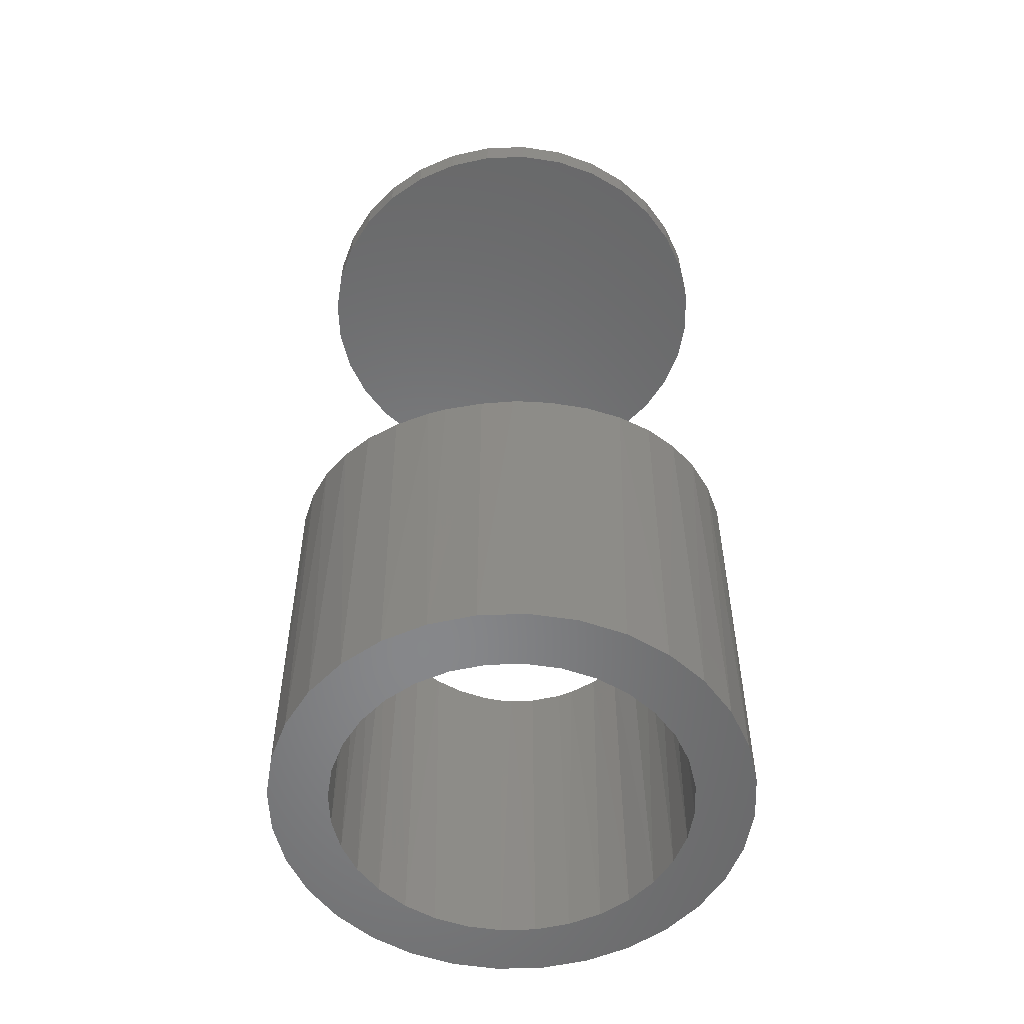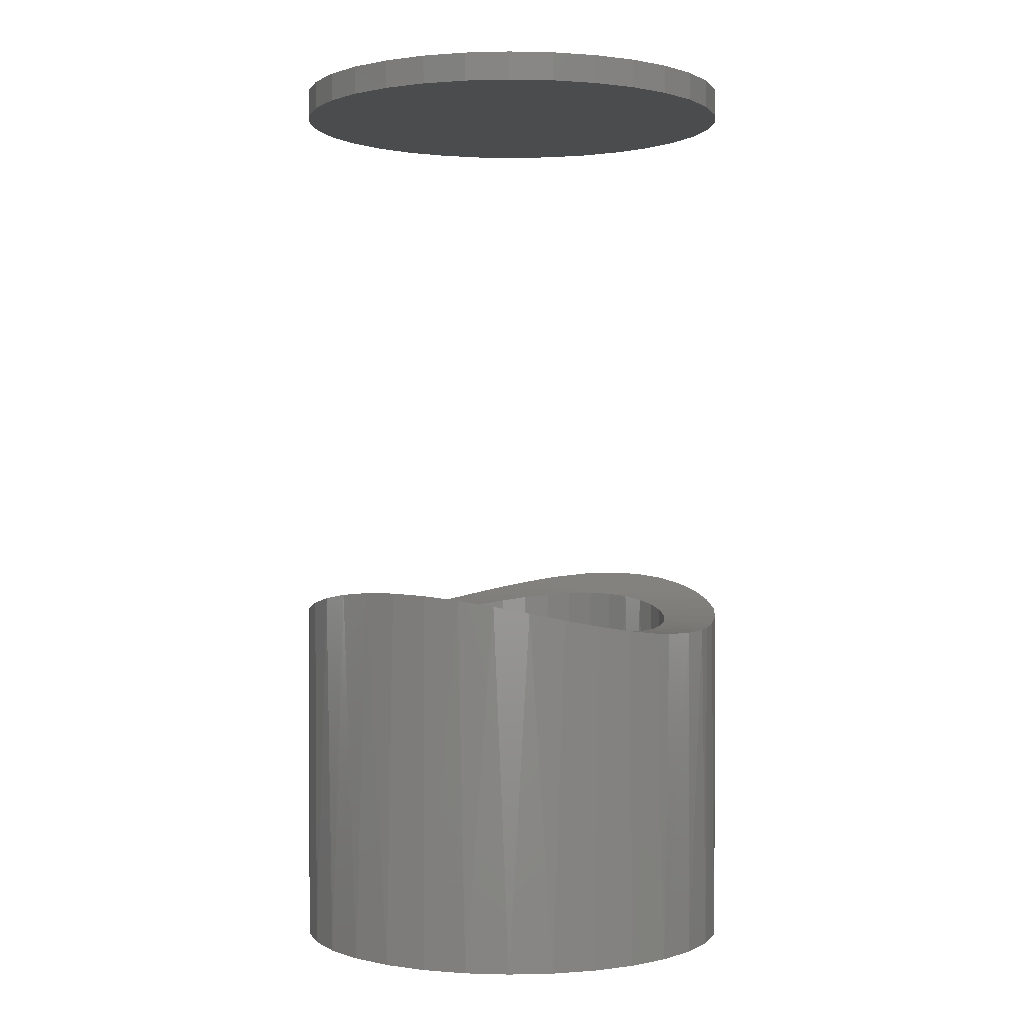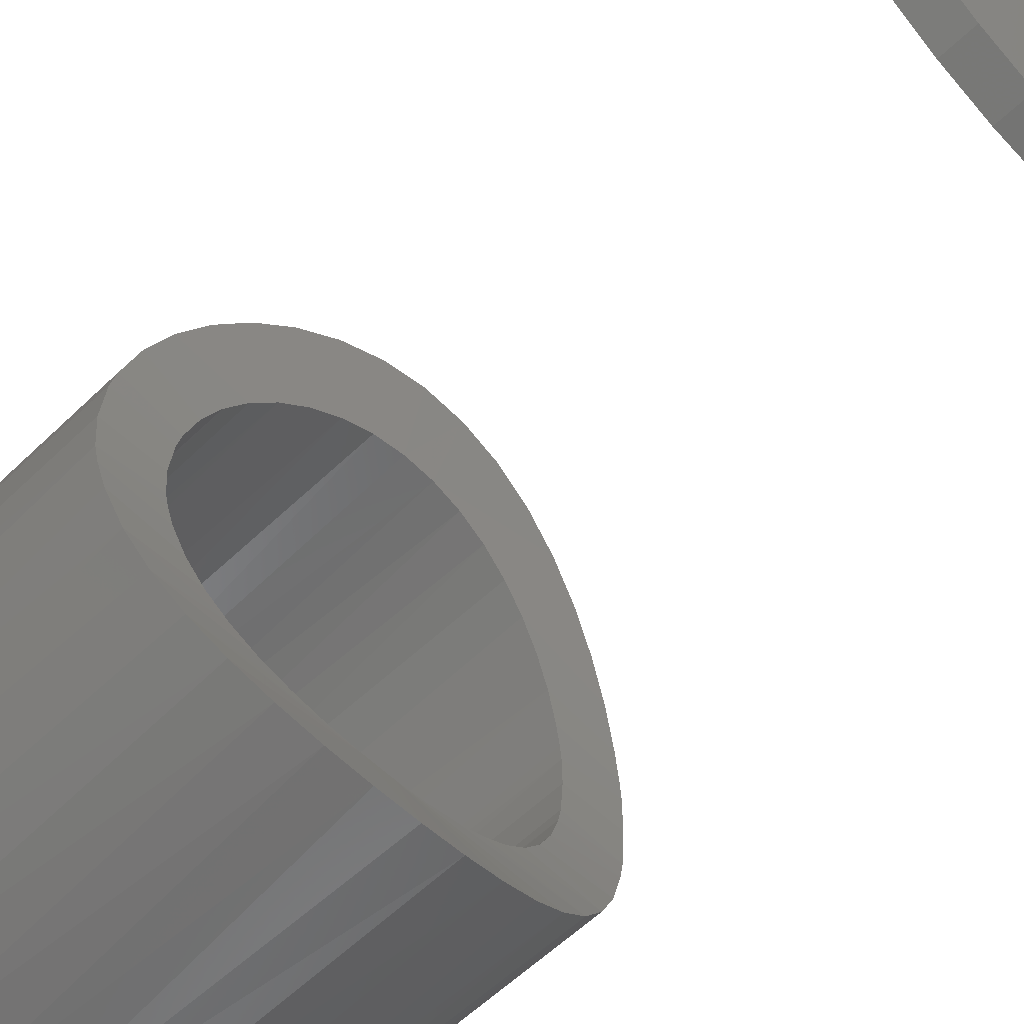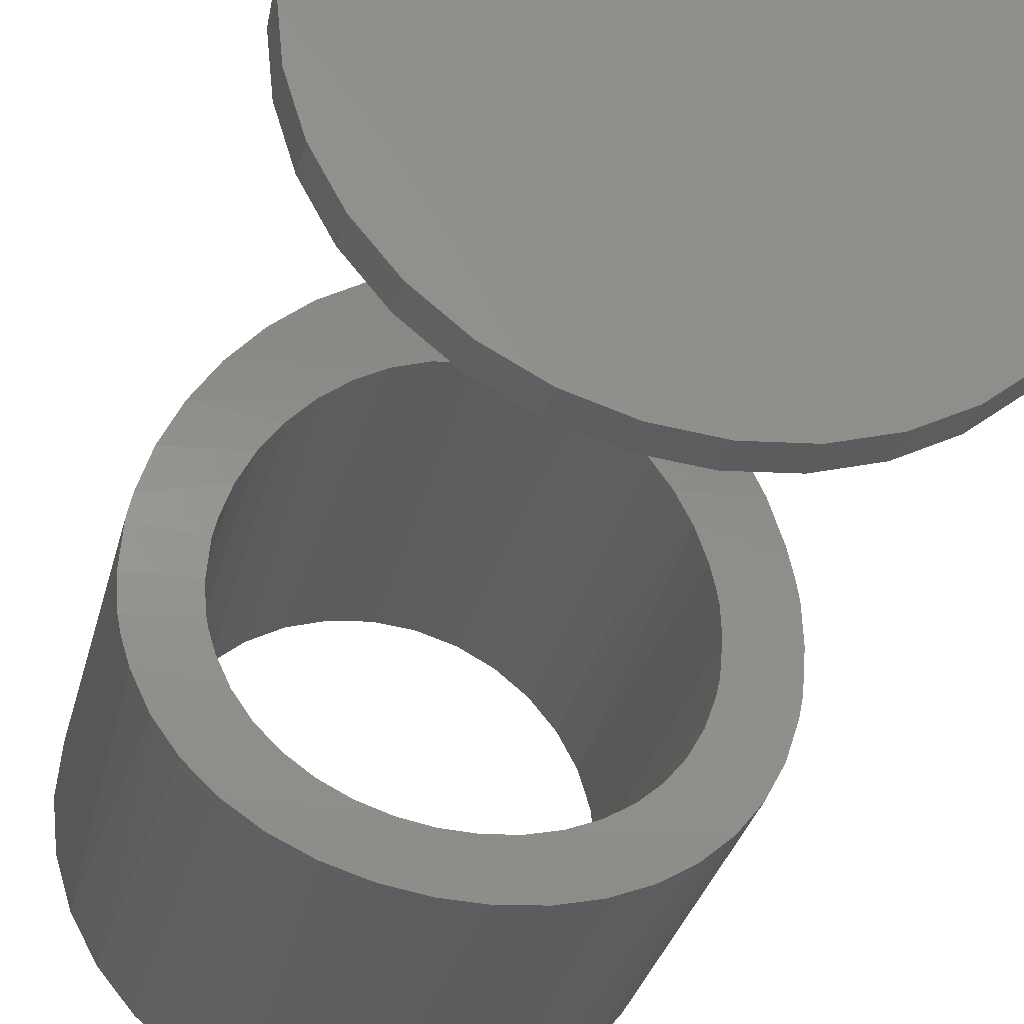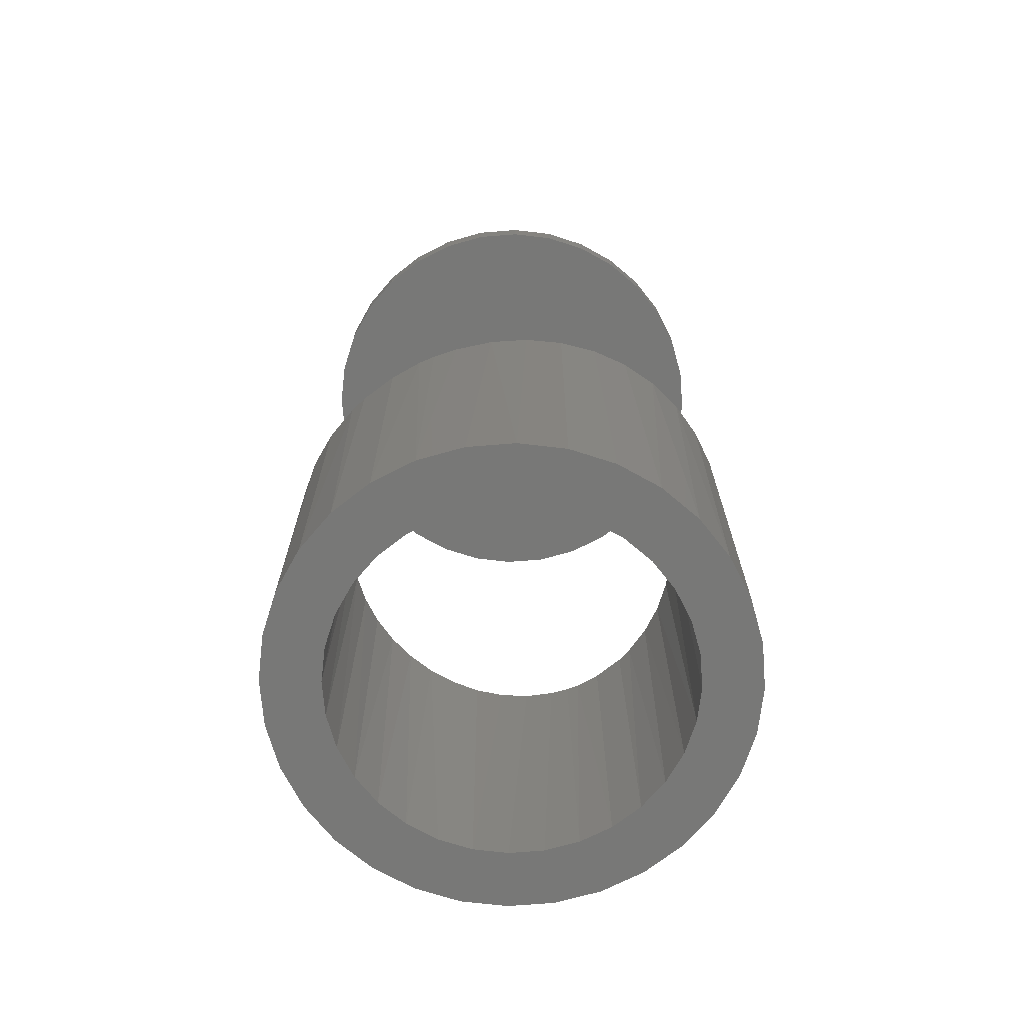
<metadata>
{"format":"stl","ext":"stl","renderer":"f3d","projection":"perspective","resolution":1024,"background":"white","views":[{"elev":-54.2,"azim":-82.3,"up":"+Z"},{"elev":0.5,"azim":34.5,"up":"+Z"},{"elev":-56.8,"azim":-44.6,"up":"+Y"},{"elev":-30.5,"azim":-13.1,"up":"+Y"},{"elev":-70.5,"azim":122.7,"up":"+Z"}]}
</metadata>
<code>
# stl→obj: 212 verts, 420 faces
v 0.1186 0.003947 0.5
v 0.121 0.02856 0.5
v 0.121 -0.02066 0.5
v 0.1282 0.05222 0.5
v 0.1282 -0.04433 0.5
v 0.1398 0.07403 0.5
v 0.1398 -0.06614 0.5
v 0.3496 -0.06614 0.5
v 0.3613 0.05222 0.5
v 0.3613 -0.04433 0.5
v 0.3685 0.02856 0.5
v 0.3685 -0.02066 0.5
v 0.3709 0.003947 0.5
v 0.1555 -0.08526 0.5
v 0.1555 0.09315 0.5
v 0.1747 -0.1009 0.5
v 0.1747 0.1088 0.5
v 0.1965 -0.1126 0.5
v 0.1965 0.1205 0.5
v 0.2201 -0.1198 0.5
v 0.2201 0.1277 0.5
v 0.2447 -0.1222 0.5
v 0.2447 0.1301 0.5
v 0.2693 -0.1198 0.5
v 0.2693 0.1277 0.5
v 0.293 -0.1126 0.5
v 0.293 0.1205 0.5
v 0.3148 -0.1009 0.5
v 0.3148 0.1088 0.5
v 0.3339 -0.08526 0.5
v 0.3339 0.09315 0.5
v 0.3496 0.07403 0.5
v 0.2575 0.09798 0.2033
v 0.2808 0.1248 0.2135
v 0.2608 0.1291 0.2154
v 0.3174 0.1071 0.2064
v 0.2999 0.1174 0.2104
v 0.2125 0.09322 0.2017
v 0.2272 0.09721 0.203
v 0.1654 0.102 0.2046
v 0.1507 0.08809 0.2002
v 0.1987 0.08695 0.1998
v 0.1861 0.07859 0.1975
v 0.1385 0.07193 0.1959
v 0.175 0.0683 0.1951
v 0.1531 0.02877 0.1888
v 0.1224 0.03458 0.1894
v 0.1202 0.02451 0.1885
v 0.1513 0.02062 0.1882
v 0.1519 -0.01594 0.1879
v 0.1196 -0.01379 0.1878
v 0.1213 -0.02256 0.1883
v 0.1545 -0.02558 0.1885
v 0.1684 -0.05238 0.1919
v 0.1604 -0.03955 0.19
v 0.1327 -0.05403 0.1922
v 0.1783 -0.06382 0.1941
v 0.1433 -0.0711 0.1957
v 0.1899 -0.07352 0.1963
v 0.1566 -0.08633 0.1997
v 0.203 -0.08127 0.1983
v 0.2171 -0.08685 0.1998
v 0.3462 0.07889 0.1976
v 0.2996 0.08139 0.1983
v 0.3112 0.07167 0.1958
v 0.3568 0.06185 0.1937
v 0.3211 0.06024 0.1934
v 0.3291 0.04741 0.1911
v 0.3646 0.0432 0.1905
v 0.3376 0.02382 0.1884
v 0.3698 0.02167 0.1883
v 0.3682 0.03042 0.189
v 0.3363 -0.02087 0.1882
v 0.3693 -0.0166 0.1879
v 0.3382 -0.01272 0.1878
v 0.3238 -0.04847 0.1913
v 0.3145 -0.06041 0.1934
v 0.351 -0.06401 0.1941
v 0.3034 -0.07069 0.1956
v 0.3387 -0.08019 0.198
v 0.2907 -0.07906 0.1977
v 0.2769 -0.08533 0.1994
v 0.3241 -0.09415 0.202
v 0.2623 -0.08931 0.2005
v 0.232 -0.09009 0.2008
v 0.1722 -0.09925 0.2037
v 0.1897 -0.1096 0.2073
v 0.2087 -0.117 0.2102
v 0.2287 -0.1212 0.212
v 0.2492 -0.1221 0.2124
v 0.2472 -0.09092 0.201
v 0.2423 0.09882 0.2035
v 0.2403 0.13 0.2158
v 0.22 0.1276 0.2148
v 0.2004 0.1221 0.2123
v 0.1821 0.1134 0.2088
v 0.3329 0.09413 0.202
v 0.2724 0.09473 0.2022
v 0.2865 0.08914 0.2005
v 0.2695 -0.1197 0.2114
v 0.289 -0.1142 0.2091
v 0.3074 -0.1055 0.2059
v 0.1656 0.05638 0.1926
v 0.1289 0.05398 0.1922
v 0.1583 0.0431 0.1905
v 0.1506 -0.009358 0.1876
v 0.1498 0.003947 0.1875
v 0.1186 0.003947 0.1875
v 0.1249 -0.03537 0.1895
v 0.3349 0.03344 0.1893
v 0.3389 0.01725 0.188
v 0.3396 0.003947 0.1875
v 0.3709 0.003947 0.1875
v 0.3671 -0.02668 0.1886
v 0.3312 -0.03519 0.1895
v 0.3605 -0.04606 0.1909
v 0.3709 0.003947 0.5156
v 0.3685 -0.02066 0.5156
v 0.3613 -0.04433 0.5156
v 0.3496 -0.06614 0.5156
v 0.3339 -0.08526 0.5156
v 0.3148 -0.1009 0.5156
v 0.293 -0.1126 0.5156
v 0.2693 -0.1198 0.5156
v 0.2447 -0.1222 0.5156
v 0.2201 -0.1198 0.5156
v 0.1965 -0.1126 0.5156
v 0.1747 -0.1009 0.5156
v 0.1555 -0.08526 0.5156
v 0.1398 -0.06614 0.5156
v 0.1282 -0.04433 0.5156
v 0.121 -0.02066 0.5156
v 0.1186 0.003947 0.5156
v 0.3685 -0.02066 0
v 0.3613 -0.04433 0
v 0.3496 -0.06614 0
v 0.3339 -0.08526 0
v 0.3148 -0.1009 0
v 0.293 -0.1126 0
v 0.2447 -0.1222 0
v 0.2201 -0.1198 0
v 0.1965 -0.1126 0
v 0.1747 -0.1009 0
v 0.1555 -0.08526 0
v 0.1398 -0.06614 0
v 0.1282 -0.04433 0
v 0.3709 0.003947 0
v 0.2693 -0.1198 0
v 0.121 -0.02066 0
v 0.1186 0.003947 0
v 0.121 0.02856 0.5156
v 0.1282 0.05222 0.5156
v 0.1398 0.07403 0.5156
v 0.1555 0.09315 0.5156
v 0.1747 0.1088 0.5156
v 0.1965 0.1205 0.5156
v 0.2201 0.1277 0.5156
v 0.2447 0.1301 0.5156
v 0.2693 0.1277 0.5156
v 0.293 0.1205 0.5156
v 0.3148 0.1088 0.5156
v 0.3339 0.09315 0.5156
v 0.3496 0.07403 0.5156
v 0.3613 0.05222 0.5156
v 0.3685 0.02856 0.5156
v 0.121 0.02856 0
v 0.1282 0.05222 0
v 0.1398 0.07403 0
v 0.1555 0.09315 0
v 0.1747 0.1088 0
v 0.1965 0.1205 0
v 0.2447 0.1301 0
v 0.2693 0.1277 0
v 0.293 0.1205 0
v 0.3148 0.1088 0
v 0.3339 0.09315 0
v 0.3496 0.07403 0
v 0.3613 0.05222 0
v 0.2201 0.1277 0
v 0.3685 0.02856 0
v 0.1571 0.04026 0
v 0.1517 0.02246 0
v 0.192 0.08285 0
v 0.1776 0.07105 0
v 0.2084 0.09162 0
v 0.2262 0.09703 0
v 0.2633 0.09703 0
v 0.2447 0.09885 0
v 0.2811 0.09162 0
v 0.2975 0.08285 0
v 0.3236 0.05667 0
v 0.3118 0.07105 0
v 0.3324 0.04026 0
v 0.3378 0.02246 0
v 0.1498 0.003947 0
v 0.1658 0.05667 0
v 0.3396 0.003947 0
v 0.3324 -0.03237 0
v 0.3378 -0.01457 0
v 0.2975 -0.07496 0
v 0.3118 -0.06316 0
v 0.2811 -0.08373 0
v 0.2633 -0.08913 0
v 0.2262 -0.08913 0
v 0.2447 -0.09095 0
v 0.2084 -0.08373 0
v 0.192 -0.07496 0
v 0.1658 -0.04878 0
v 0.1776 -0.06316 0
v 0.1571 -0.03237 0
v 0.1517 -0.01457 0
v 0.3236 -0.04878 0
f 1 2 3
f 3 2 4
f 3 4 5
f 5 4 6
f 5 6 7
f 8 9 10
f 10 9 11
f 10 11 12
f 13 12 11
f 7 6 14
f 14 6 15
f 14 15 16
f 16 15 17
f 16 17 18
f 18 17 19
f 18 19 20
f 20 19 21
f 20 21 22
f 22 21 23
f 22 23 24
f 24 23 25
f 24 25 26
f 26 25 27
f 26 27 28
f 28 27 29
f 28 29 30
f 30 29 31
f 30 31 8
f 8 31 32
f 8 32 9
f 33 34 35
f 33 36 37
f 37 34 33
f 38 39 40
f 41 38 40
f 41 42 38
f 43 42 41
f 44 43 41
f 44 45 43
f 46 47 48
f 48 49 46
f 50 51 52
f 52 53 50
f 54 55 56
f 57 54 56
f 58 57 56
f 58 59 57
f 59 58 60
f 61 59 60
f 62 61 60
f 63 64 65
f 65 66 63
f 67 66 65
f 66 67 68
f 68 69 66
f 70 71 72
f 73 74 75
f 76 77 78
f 78 77 79
f 79 80 78
f 79 81 80
f 80 81 82
f 82 83 80
f 83 82 84
f 85 62 60
f 85 60 86
f 85 86 87
f 85 87 88
f 85 88 89
f 85 89 90
f 85 90 91
f 92 33 35
f 92 35 93
f 92 93 94
f 92 94 95
f 92 95 96
f 92 96 40
f 92 40 39
f 97 36 33
f 97 33 98
f 97 98 99
f 97 99 64
f 97 64 63
f 91 90 100
f 91 100 101
f 91 101 102
f 91 102 83
f 91 83 84
f 45 44 103
f 103 44 104
f 103 104 105
f 105 104 47
f 105 47 46
f 50 106 51
f 51 106 107
f 51 107 108
f 108 107 49
f 108 49 48
f 56 55 109
f 109 55 53
f 109 53 52
f 70 72 110
f 110 72 69
f 110 69 68
f 70 111 71
f 71 111 112
f 71 112 113
f 113 112 75
f 113 75 74
f 74 73 114
f 114 73 115
f 114 115 116
f 116 115 76
f 116 76 78
f 13 117 12
f 12 117 118
f 12 118 10
f 10 118 119
f 10 119 8
f 8 119 120
f 8 120 30
f 30 120 121
f 30 121 28
f 28 121 122
f 28 122 26
f 26 122 123
f 26 123 24
f 24 123 124
f 24 124 22
f 22 124 125
f 22 125 20
f 20 125 126
f 20 126 18
f 18 126 127
f 18 127 16
f 16 127 128
f 16 128 14
f 14 128 129
f 14 129 7
f 7 129 130
f 7 130 5
f 5 130 131
f 5 131 3
f 3 131 132
f 3 132 1
f 1 132 133
f 134 114 135
f 114 116 135
f 136 80 137
f 137 80 83
f 137 83 138
f 83 102 138
f 139 138 102
f 102 101 139
f 140 89 141
f 141 89 88
f 141 88 142
f 88 87 142
f 143 142 87
f 87 86 143
f 144 58 145
f 145 58 56
f 145 56 146
f 56 109 146
f 147 113 134
f 134 113 74
f 134 74 114
f 135 116 136
f 136 116 78
f 136 78 80
f 139 101 148
f 148 101 100
f 148 100 140
f 140 100 90
f 140 90 89
f 143 86 144
f 144 86 60
f 144 60 58
f 146 109 149
f 149 109 52
f 149 52 51
f 108 150 51
f 51 150 149
f 1 133 2
f 2 133 151
f 2 151 4
f 4 151 152
f 4 152 6
f 6 152 153
f 6 153 15
f 15 153 154
f 15 154 17
f 17 154 155
f 17 155 19
f 19 155 156
f 19 156 21
f 21 156 157
f 21 157 23
f 23 157 158
f 23 158 25
f 25 158 159
f 25 159 27
f 27 159 160
f 27 160 29
f 29 160 161
f 29 161 31
f 31 161 162
f 31 162 32
f 32 162 163
f 32 163 9
f 9 163 164
f 9 164 11
f 11 164 165
f 11 165 13
f 13 165 117
f 166 47 167
f 47 104 167
f 168 41 169
f 169 41 40
f 169 40 170
f 40 96 170
f 171 170 96
f 96 95 171
f 172 35 173
f 173 35 34
f 173 34 174
f 34 37 174
f 175 174 37
f 37 36 175
f 176 63 177
f 177 63 66
f 177 66 178
f 66 69 178
f 150 108 166
f 166 108 48
f 166 48 47
f 167 104 168
f 168 104 44
f 168 44 41
f 171 95 179
f 179 95 94
f 179 94 172
f 172 94 93
f 172 93 35
f 175 36 176
f 176 36 97
f 176 97 63
f 178 69 180
f 180 69 72
f 180 72 71
f 113 147 71
f 71 147 180
f 181 46 182
f 181 105 46
f 183 43 184
f 42 43 183
f 185 42 183
f 185 38 42
f 38 185 186
f 186 39 38
f 187 33 188
f 98 33 187
f 189 98 187
f 189 99 98
f 99 189 190
f 190 64 99
f 191 67 192
f 68 67 191
f 193 68 191
f 193 110 68
f 70 110 193
f 194 70 193
f 46 49 182
f 182 49 107
f 182 107 195
f 43 45 184
f 184 45 103
f 184 103 196
f 196 103 105
f 196 105 181
f 33 92 188
f 188 92 39
f 188 39 186
f 67 65 192
f 192 65 64
f 192 64 190
f 70 194 111
f 111 194 197
f 111 197 112
f 198 73 199
f 198 115 73
f 200 79 201
f 81 79 200
f 202 81 200
f 202 82 81
f 82 202 203
f 203 84 82
f 204 85 205
f 62 85 204
f 206 62 204
f 62 206 61
f 61 206 207
f 207 59 61
f 208 54 209
f 55 54 208
f 210 55 208
f 210 53 55
f 50 53 210
f 211 50 210
f 73 75 199
f 199 75 112
f 199 112 197
f 79 77 201
f 201 77 76
f 201 76 212
f 212 76 115
f 212 115 198
f 85 91 205
f 205 91 84
f 205 84 203
f 54 57 209
f 209 57 59
f 209 59 207
f 50 211 106
f 106 211 195
f 106 195 107
f 186 169 170
f 185 169 186
f 169 185 183
f 183 168 169
f 184 168 183
f 168 184 196
f 196 167 168
f 208 209 145
f 145 209 207
f 207 144 145
f 207 206 144
f 144 206 204
f 204 143 144
f 176 187 175
f 176 189 187
f 190 189 176
f 177 190 176
f 177 192 190
f 191 192 177
f 212 135 136
f 201 212 136
f 200 201 136
f 137 200 136
f 202 200 137
f 203 202 137
f 138 203 137
f 205 203 138
f 205 138 139
f 205 139 148
f 205 148 140
f 205 140 141
f 205 141 142
f 205 142 143
f 205 143 204
f 188 186 170
f 188 170 171
f 188 171 179
f 188 179 172
f 188 172 173
f 188 173 174
f 188 174 175
f 188 175 187
f 196 181 167
f 167 181 182
f 167 182 166
f 166 182 195
f 166 195 150
f 150 195 211
f 150 211 149
f 149 211 210
f 149 210 146
f 146 210 208
f 146 208 145
f 212 198 135
f 135 198 199
f 135 199 134
f 134 199 197
f 134 197 147
f 147 197 194
f 147 194 180
f 180 194 193
f 180 193 178
f 178 193 191
f 178 191 177
f 157 159 158
f 159 157 156
f 159 156 160
f 160 156 155
f 160 155 161
f 122 127 123
f 123 127 126
f 123 126 124
f 124 126 125
f 161 155 162
f 162 155 154
f 162 154 163
f 163 154 153
f 163 153 164
f 164 153 152
f 164 152 165
f 165 152 151
f 165 151 117
f 117 151 133
f 117 133 118
f 118 133 132
f 118 132 119
f 119 132 131
f 119 131 120
f 120 131 130
f 120 130 121
f 121 130 129
f 121 129 122
f 122 129 128
f 122 128 127

</code>
